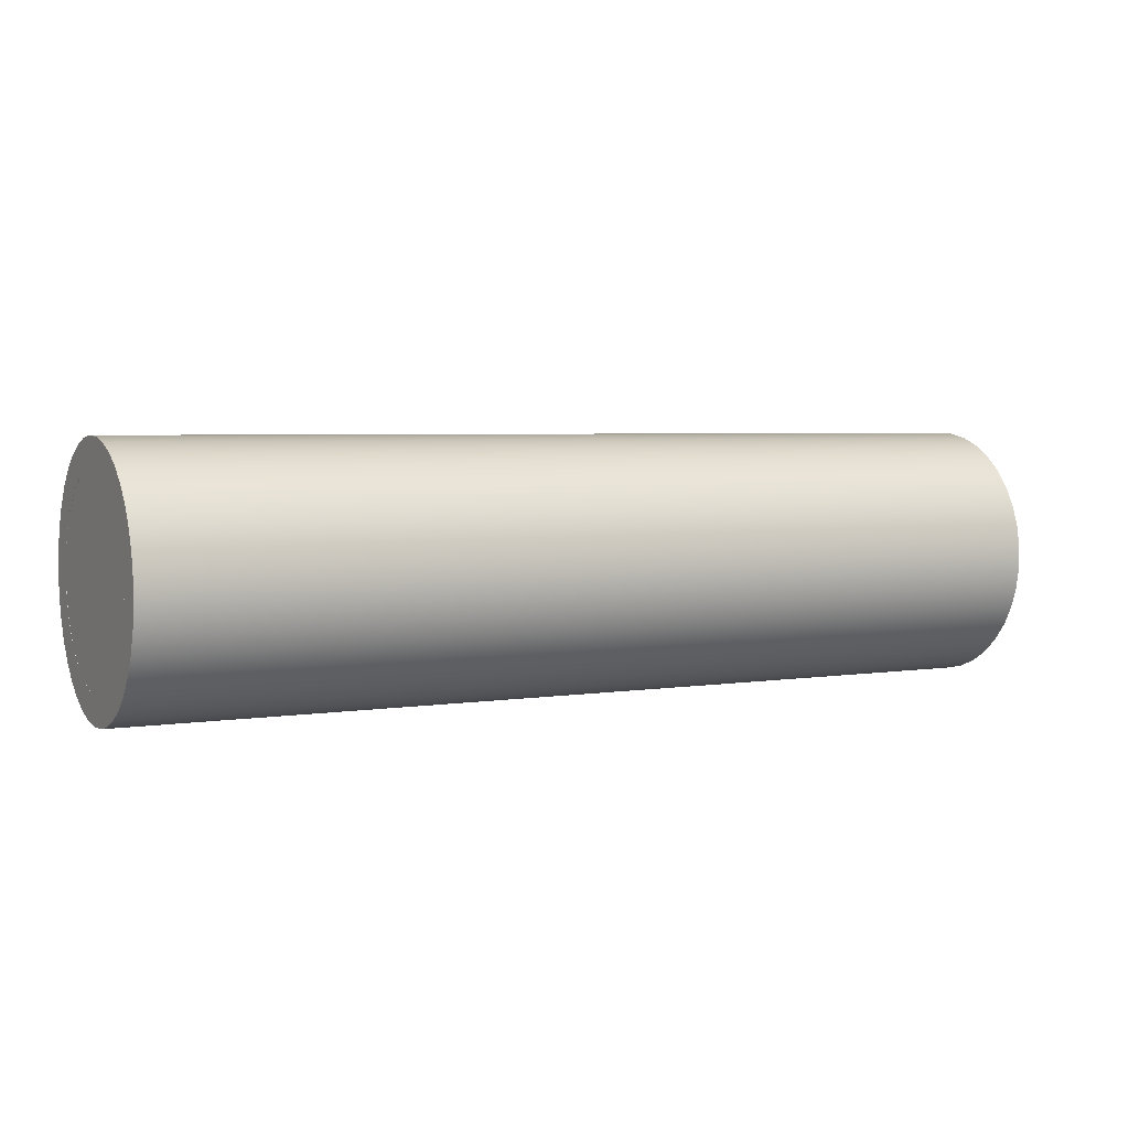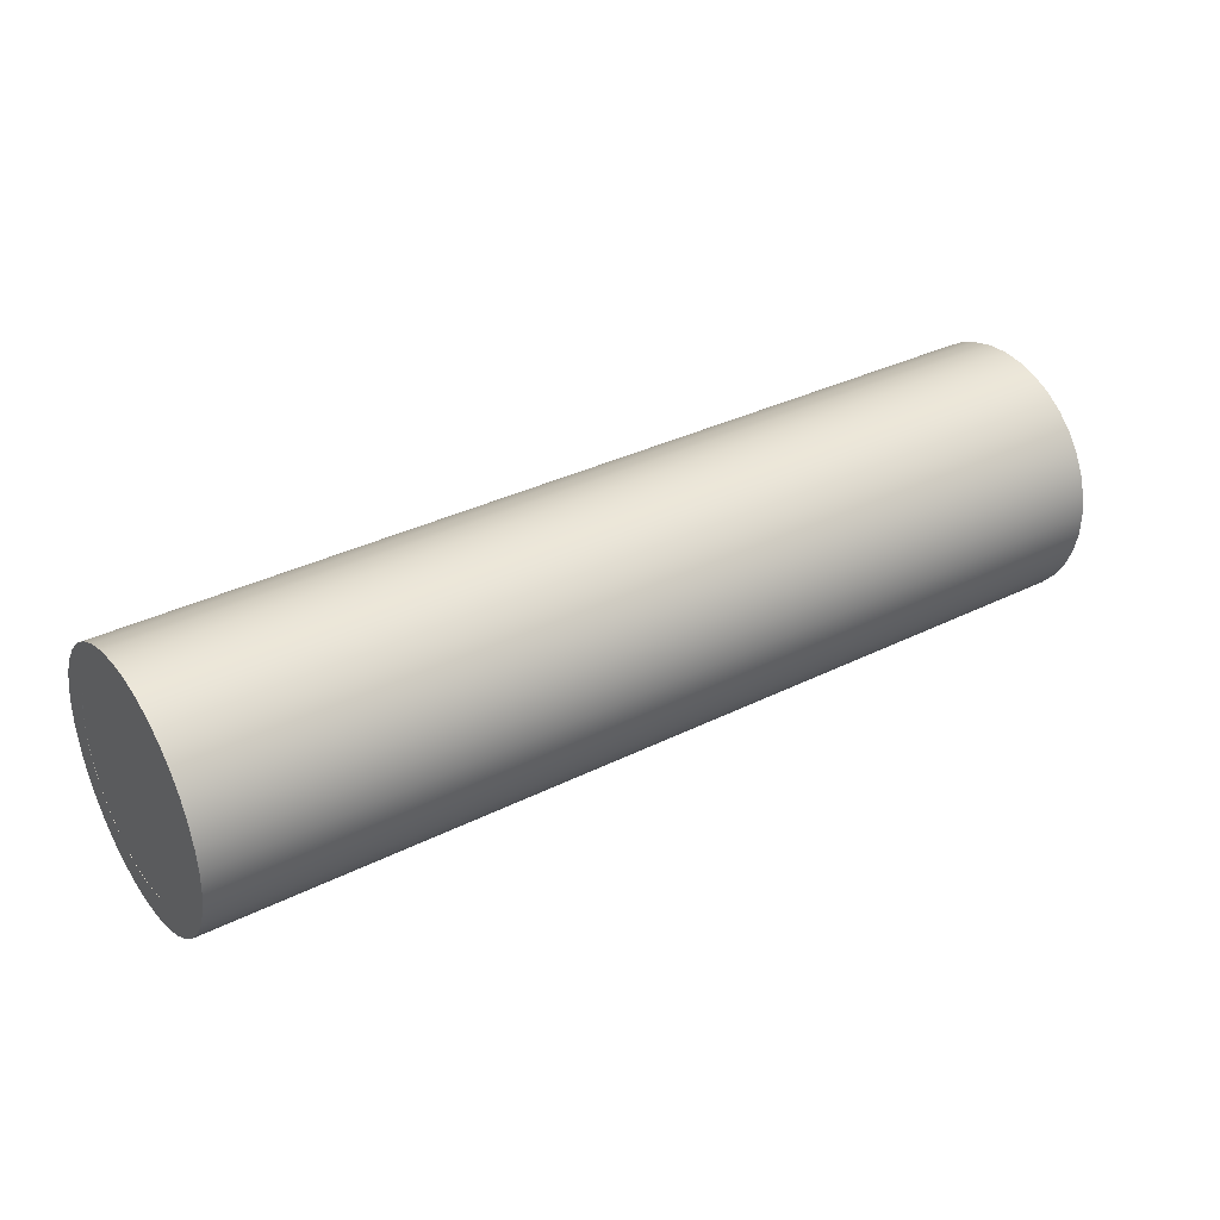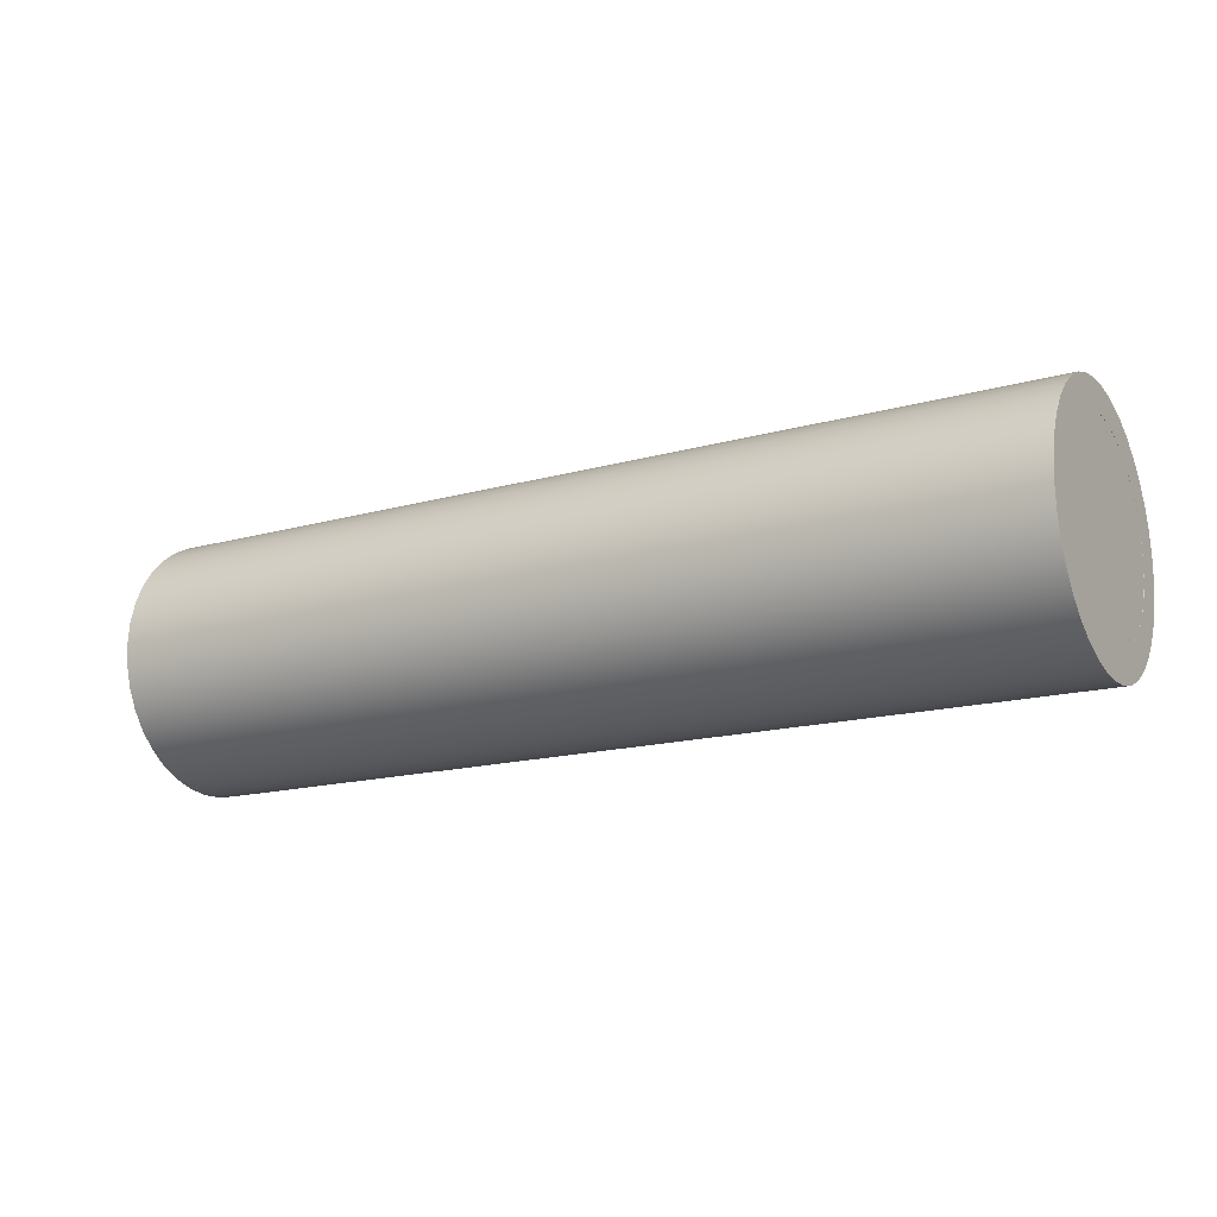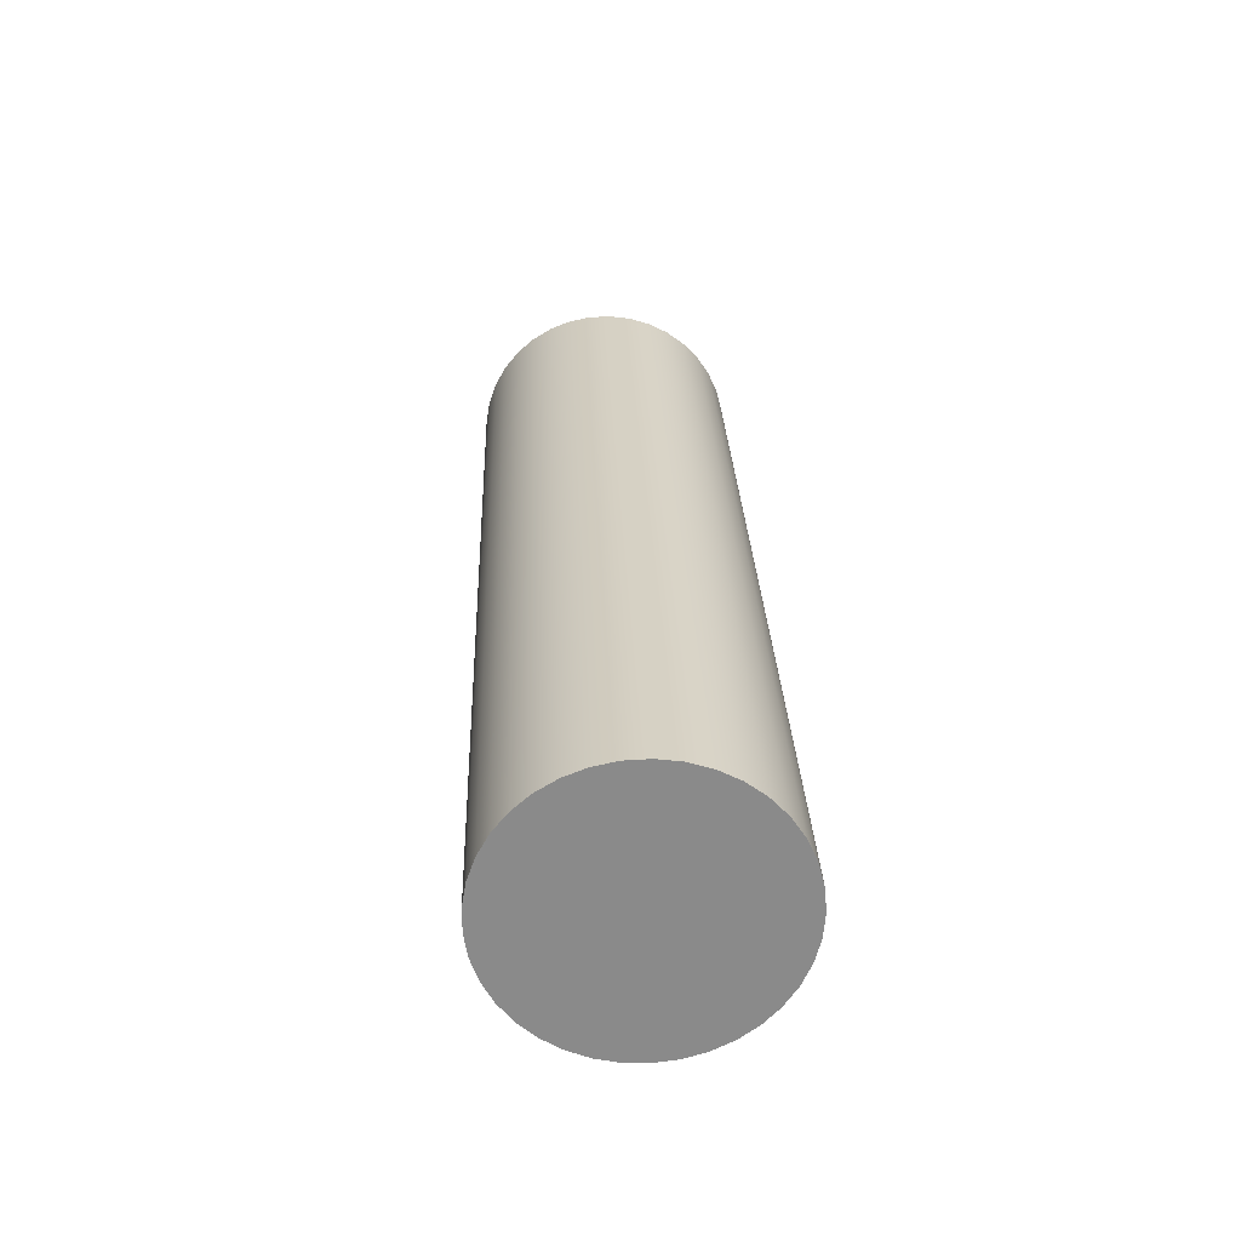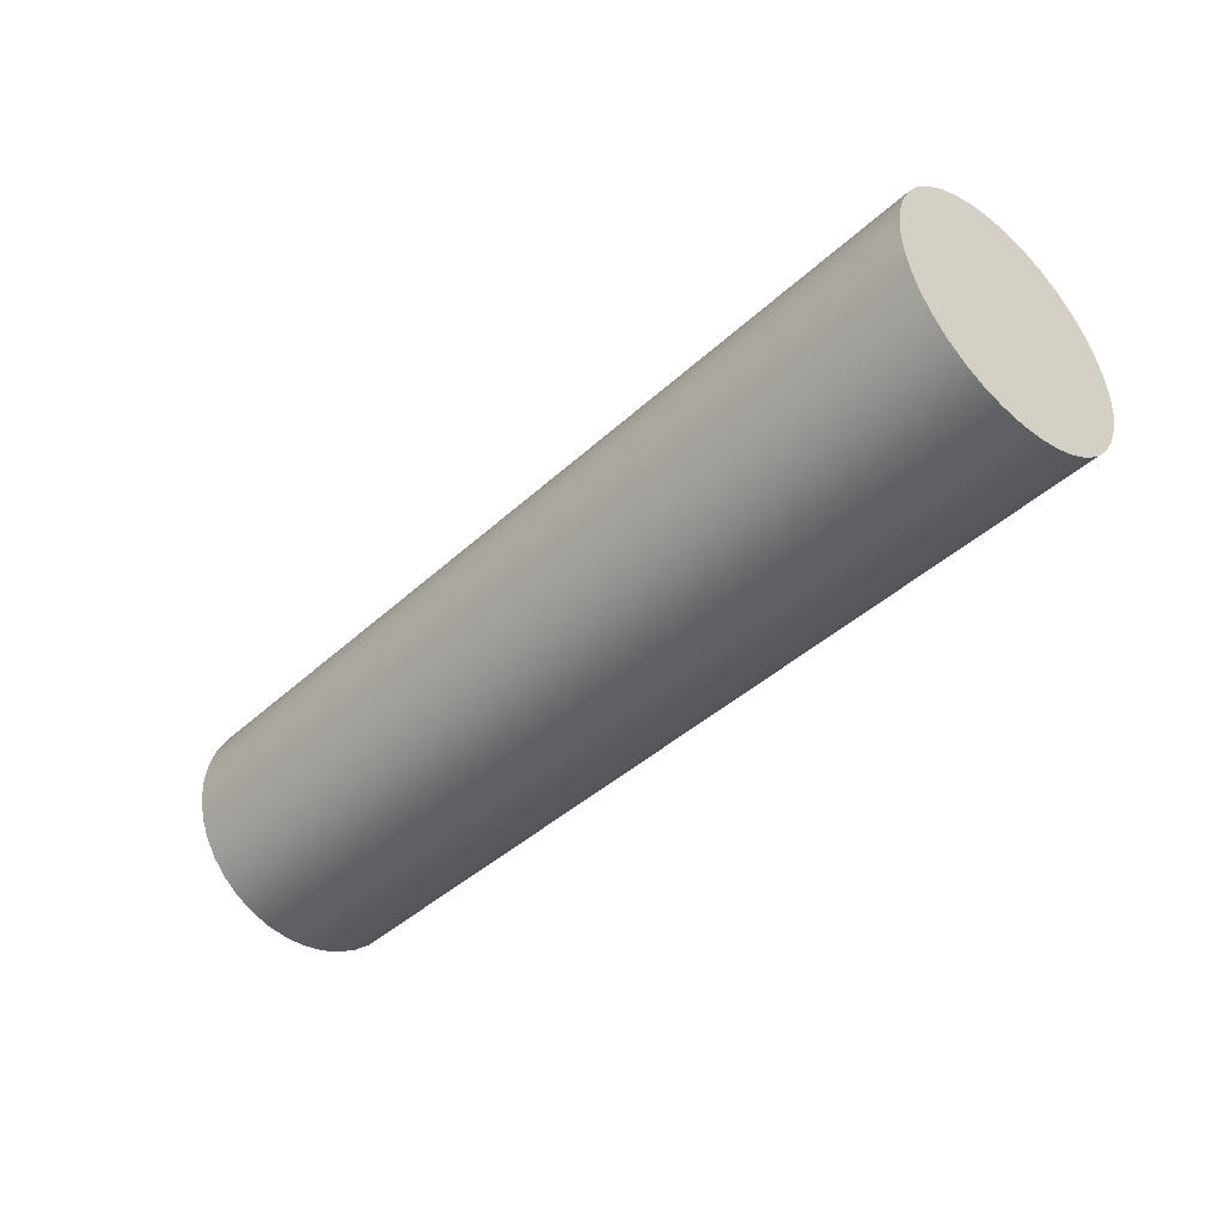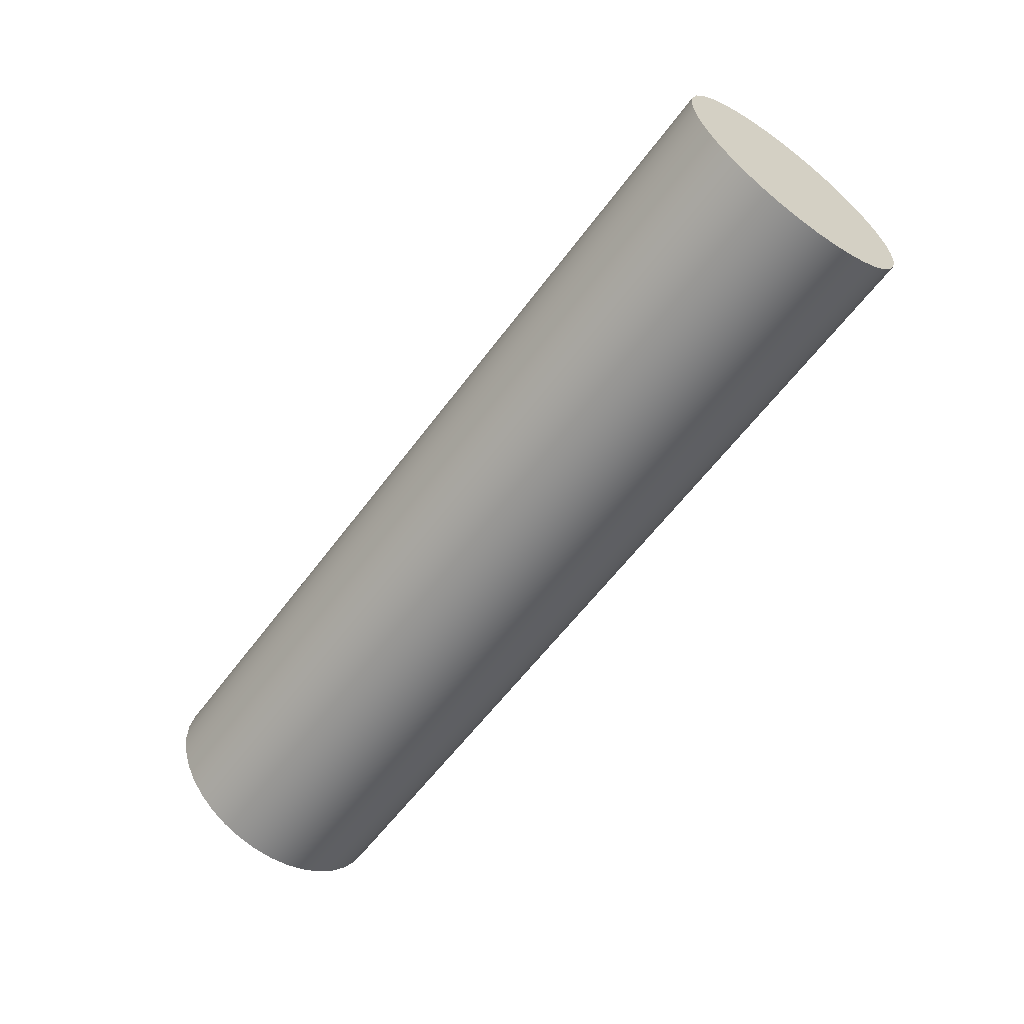
<metadata>
{"format":"obj","ext":"obj","renderer":"f3d","projection":"perspective","resolution":1024,"background":"white","views":[{"elev":4.1,"azim":152.2,"up":"+Y"},{"elev":34.4,"azim":146.1,"up":"+Z"},{"elev":-16.0,"azim":30.3,"up":"+Y"},{"elev":26.6,"azim":-92.1,"up":"+Y"},{"elev":-42.0,"azim":-132.3,"up":"+Z"},{"elev":-59.8,"azim":-126.4,"up":"+Y"}]}
</metadata>
<code>
v 65.99 6.608 -14.3
v 65.99 7.988 -14.43
v 65.99 9.315 -14.83
v 65.99 10.54 -15.49
v 65.99 11.61 -16.37
v 65.99 12.49 -17.44
v 65.99 13.14 -18.66
v 65.99 13.55 -19.99
v 65.99 13.68 -21.37
v 65.99 13.55 -22.75
v 65.99 13.14 -24.08
v 65.99 12.49 -25.3
v 65.99 11.61 -26.37
v 65.99 10.54 -27.25
v 65.99 9.315 -27.9
v 65.99 7.988 -28.31
v 65.99 6.608 -28.44
v 65.99 5.228 -28.31
v 65.99 3.901 -27.9
v 65.99 2.678 -27.25
v 65.99 1.606 -26.37
v 65.99 0.7263 -25.3
v 65.99 0.07256 -24.08
v 65.99 -0.33 -22.75
v 65.99 -0.4659 -21.37
v 65.99 -0.33 -19.99
v 65.99 0.07256 -18.66
v 65.99 0.7263 -17.44
v 65.99 1.606 -16.37
v 65.99 2.678 -15.49
v 65.99 3.901 -14.83
v 65.99 5.228 -14.43
v 66 6.608 -14.3
v 66 5.228 -14.43
v 66 3.901 -14.83
v 66 2.678 -15.49
v 66 1.606 -16.37
v 66 0.7263 -17.44
v 66 0.07256 -18.66
v 66 -0.33 -19.99
v 66 -0.4659 -21.37
v 66 -0.33 -22.75
v 66 0.07256 -24.08
v 66 0.7263 -25.3
v 66 1.606 -26.37
v 66 2.678 -27.25
v 66 3.901 -27.9
v 66 5.228 -28.31
v 66 6.608 -28.44
v 66 7.988 -28.31
v 66 9.315 -27.9
v 66 10.54 -27.25
v 66 11.61 -26.37
v 66 12.49 -25.3
v 66 13.14 -24.08
v 66 13.55 -22.75
v 66 13.68 -21.37
v 66 13.55 -19.99
v 66 13.14 -18.66
v 66 12.49 -17.44
v 66 11.61 -16.37
v 66 10.54 -15.49
v 66 9.315 -14.83
v 66 7.988 -14.43
v 65.99 6.608 -14.3
v 66 6.608 -14.3
v 65.99 6.608 -14.3
v 65.99 5.228 -14.43
v 65.99 3.901 -14.83
v 65.99 2.678 -15.49
v 65.99 1.606 -16.37
v 65.99 0.7263 -17.44
v 65.99 0.07256 -18.66
v 65.99 -0.33 -19.99
v 65.99 -0.4659 -21.37
v 65.99 -0.33 -22.75
v 65.99 0.07256 -24.08
v 65.99 0.7263 -25.3
v 65.99 1.606 -26.37
v 65.99 2.678 -27.25
v 65.99 3.901 -27.9
v 65.99 5.228 -28.31
v 65.99 6.608 -28.44
v 65.99 7.988 -28.31
v 65.99 9.315 -27.9
v 65.99 10.54 -27.25
v 65.99 11.61 -26.37
v 65.99 12.49 -25.3
v 65.99 13.14 -24.08
v 65.99 13.55 -22.75
v 65.99 13.68 -21.37
v 65.99 13.55 -19.99
v 65.99 13.14 -18.66
v 65.99 12.49 -17.44
v 65.99 11.61 -16.37
v 65.99 10.54 -15.49
v 65.99 9.315 -14.83
v 65.99 7.988 -14.43
v 66 6.608 -12.27
v 66 8.146 -12.4
v 66 9.64 -12.79
v 66 11.05 -13.42
v 66 12.32 -14.29
v 66 13.44 -15.36
v 66 14.36 -16.6
v 66 15.05 -17.98
v 66 15.5 -19.45
v 66 15.7 -20.98
v 66 15.63 -22.53
v 66 15.31 -24.03
v 66 14.73 -25.47
v 66 13.92 -26.78
v 66 12.9 -27.94
v 66 11.7 -28.91
v 66 10.36 -29.66
v 66 8.901 -30.18
v 66 7.38 -30.44
v 66 5.836 -30.44
v 66 4.315 -30.18
v 66 2.86 -29.66
v 66 1.512 -28.91
v 66 0.3115 -27.94
v 66 -0.7082 -26.78
v 66 -1.517 -25.47
v 66 -2.093 -24.03
v 66 -2.418 -22.53
v 66 -2.484 -20.98
v 66 -2.288 -19.45
v 66 -1.836 -17.98
v 66 -1.141 -16.6
v 66 -0.223 -15.36
v 66 0.8913 -14.29
v 66 2.17 -13.42
v 66 3.577 -12.79
v 66 5.07 -12.4
v 0 6.608 -12.27
v 0 5.07 -12.4
v 0 3.577 -12.79
v 0 2.17 -13.42
v 0 0.8913 -14.29
v 0 -0.223 -15.36
v 0 -1.141 -16.6
v 0 -1.836 -17.98
v 0 -2.288 -19.45
v 0 -2.484 -20.98
v 0 -2.418 -22.53
v 0 -2.093 -24.03
v 0 -1.517 -25.47
v 0 -0.7082 -26.78
v 0 0.3115 -27.94
v 0 1.512 -28.91
v 0 2.86 -29.66
v 0 4.315 -30.18
v 0 5.836 -30.44
v 0 7.38 -30.44
v 0 8.901 -30.18
v 0 10.36 -29.66
v 0 11.7 -28.91
v 0 12.9 -27.94
v 0 13.92 -26.78
v 0 14.73 -25.47
v 0 15.31 -24.03
v 0 15.63 -22.53
v 0 15.7 -20.98
v 0 15.5 -19.45
v 0 15.05 -17.98
v 0 14.36 -16.6
v 0 13.44 -15.36
v 0 12.32 -14.29
v 0 11.05 -13.42
v 0 9.64 -12.79
v 0 8.146 -12.4
v 0 6.608 -12.27
v 66 6.608 -12.27
v 66 6.608 -14.3
v 66 7.988 -14.43
v 66 9.315 -14.83
v 66 10.54 -15.49
v 66 11.61 -16.37
v 66 12.49 -17.44
v 66 13.14 -18.66
v 66 13.55 -19.99
v 66 13.68 -21.37
v 66 13.55 -22.75
v 66 13.14 -24.08
v 66 12.49 -25.3
v 66 11.61 -26.37
v 66 10.54 -27.25
v 66 9.315 -27.9
v 66 7.988 -28.31
v 66 6.608 -28.44
v 66 5.228 -28.31
v 66 3.901 -27.9
v 66 2.678 -27.25
v 66 1.606 -26.37
v 66 0.7263 -25.3
v 66 0.07256 -24.08
v 66 -0.33 -22.75
v 66 -0.4659 -21.37
v 66 -0.33 -19.99
v 66 0.07256 -18.66
v 66 0.7263 -17.44
v 66 1.606 -16.37
v 66 2.678 -15.49
v 66 3.901 -14.83
v 66 5.228 -14.43
v 66 6.608 -12.27
v 66 5.07 -12.4
v 66 3.577 -12.79
v 66 2.17 -13.42
v 66 0.8913 -14.29
v 66 -0.223 -15.36
v 66 -1.141 -16.6
v 66 -1.836 -17.98
v 66 -2.288 -19.45
v 66 -2.484 -20.98
v 66 -2.418 -22.53
v 66 -2.093 -24.03
v 66 -1.517 -25.47
v 66 -0.7082 -26.78
v 66 0.3115 -27.94
v 66 1.512 -28.91
v 66 2.86 -29.66
v 66 4.315 -30.18
v 66 5.836 -30.44
v 66 7.38 -30.44
v 66 8.901 -30.18
v 66 10.36 -29.66
v 66 11.7 -28.91
v 66 12.9 -27.94
v 66 13.92 -26.78
v 66 14.73 -25.47
v 66 15.31 -24.03
v 66 15.63 -22.53
v 66 15.7 -20.98
v 66 15.5 -19.45
v 66 15.05 -17.98
v 66 14.36 -16.6
v 66 13.44 -15.36
v 66 12.32 -14.29
v 66 11.05 -13.42
v 66 9.64 -12.79
v 66 8.146 -12.4
v 0 6.608 -12.27
v 0 8.146 -12.4
v 0 9.64 -12.79
v 0 11.05 -13.42
v 0 12.32 -14.29
v 0 13.44 -15.36
v 0 14.36 -16.6
v 0 15.05 -17.98
v 0 15.5 -19.45
v 0 15.7 -20.98
v 0 15.63 -22.53
v 0 15.31 -24.03
v 0 14.73 -25.47
v 0 13.92 -26.78
v 0 12.9 -27.94
v 0 11.7 -28.91
v 0 10.36 -29.66
v 0 8.901 -30.18
v 0 7.38 -30.44
v 0 5.836 -30.44
v 0 4.315 -30.18
v 0 2.86 -29.66
v 0 1.512 -28.91
v 0 0.3115 -27.94
v 0 -0.7082 -26.78
v 0 -1.517 -25.47
v 0 -2.093 -24.03
v 0 -2.418 -22.53
v 0 -2.484 -20.98
v 0 -2.288 -19.45
v 0 -1.836 -17.98
v 0 -1.141 -16.6
v 0 -0.223 -15.36
v 0 0.8913 -14.29
v 0 2.17 -13.42
v 0 3.577 -12.79
v 0 5.07 -12.4
g d96bb9b8-e34f-11ea-9d45-54bf646e7e1f
f 2 64 1
f 1 64 66
f 65 33 32
f 32 33 34
f 32 34 31
f 31 34 35
f 31 35 30
f 30 35 36
f 30 36 29
f 29 36 37
f 29 37 28
f 28 37 38
f 28 38 27
f 27 38 39
f 27 39 26
f 26 39 40
f 26 40 25
f 25 40 41
f 25 41 24
f 24 41 42
f 24 42 23
f 23 42 43
f 23 43 22
f 22 43 44
f 22 44 21
f 21 44 45
f 21 45 20
f 20 45 46
f 20 46 19
f 19 46 47
f 19 47 18
f 18 47 48
f 18 48 17
f 17 48 49
f 17 49 16
f 16 49 50
f 16 50 15
f 15 50 51
f 15 51 14
f 14 51 52
f 14 52 13
f 13 52 53
f 13 53 12
f 12 53 54
f 12 54 11
f 11 54 55
f 11 55 10
f 10 55 56
f 10 56 9
f 9 56 57
f 9 57 8
f 8 57 58
f 8 58 7
f 7 58 59
f 7 59 6
f 6 59 60
f 6 60 5
f 5 60 61
f 5 61 4
f 4 61 62
f 4 62 3
f 3 62 63
f 3 63 2
f 2 63 64
g d96c7d08-e34f-11ea-bf20-54bf646e7e1f
f 68 82 67
f 67 82 83
f 67 83 98
f 98 83 84
f 98 84 97
f 97 84 85
f 97 85 96
f 96 85 86
f 96 86 95
f 95 86 87
f 95 87 94
f 94 87 88
f 94 88 93
f 93 88 89
f 93 89 92
f 92 89 90
f 92 90 91
f 82 68 81
f 81 68 69
f 81 69 80
f 80 69 70
f 80 70 79
f 79 70 71
f 79 71 78
f 78 71 72
f 78 72 77
f 77 72 73
f 77 73 76
f 76 73 74
f 76 74 75
g d9129d52-e34f-11ea-8577-54bf646e7e1f
f 100 172 99
f 99 172 173
f 174 136 135
f 135 136 137
f 135 137 138
f 100 101 172
f 172 101 171
f 171 101 102
f 171 102 170
f 170 102 103
f 170 103 169
f 169 103 104
f 169 104 168
f 168 104 105
f 168 105 167
f 167 105 106
f 167 106 166
f 166 106 107
f 166 107 165
f 165 107 108
f 165 108 164
f 164 108 109
f 164 109 163
f 163 109 110
f 163 110 162
f 162 110 111
f 162 111 161
f 161 111 112
f 161 112 160
f 160 112 113
f 160 113 159
f 159 113 114
f 159 114 158
f 158 114 115
f 158 115 157
f 157 115 116
f 157 116 156
f 156 116 117
f 156 117 155
f 155 117 118
f 155 118 154
f 154 118 119
f 154 119 153
f 153 119 120
f 153 120 152
f 152 120 121
f 152 121 151
f 151 121 122
f 151 122 150
f 150 122 123
f 150 123 149
f 149 123 124
f 149 124 148
f 148 124 125
f 148 125 147
f 147 125 126
f 147 126 146
f 146 126 127
f 146 127 145
f 145 127 128
f 145 128 144
f 144 128 129
f 144 129 143
f 143 129 130
f 143 130 142
f 142 130 131
f 142 131 141
f 141 131 132
f 141 132 140
f 140 132 133
f 140 133 139
f 139 133 134
f 139 134 138
f 138 134 135
g d9131282-e34f-11ea-86d7-54bf646e7e1f
f 176 243 175
f 175 243 207
f 175 207 208
f 243 176 242
f 242 176 177
f 242 177 241
f 241 177 178
f 241 178 240
f 240 178 179
f 240 179 239
f 239 179 180
f 239 180 238
f 238 180 181
f 238 181 237
f 237 181 236
f 236 181 182
f 236 182 235
f 235 182 183
f 235 183 234
f 234 183 184
f 234 184 233
f 233 184 185
f 233 185 232
f 232 185 186
f 232 186 231
f 231 186 187
f 231 187 230
f 230 187 188
f 230 188 229
f 229 188 228
f 228 188 189
f 228 189 227
f 227 189 190
f 227 190 226
f 226 190 191
f 226 191 225
f 225 191 192
f 225 192 224
f 224 192 193
f 224 193 223
f 223 193 194
f 223 194 222
f 222 194 221
f 221 194 195
f 221 195 220
f 220 195 196
f 220 196 219
f 219 196 197
f 219 197 218
f 218 197 198
f 218 198 217
f 217 198 199
f 217 199 216
f 216 199 200
f 216 200 215
f 215 200 201
f 215 201 214
f 214 201 213
f 213 201 202
f 213 202 212
f 212 202 203
f 212 203 211
f 211 203 204
f 211 204 210
f 210 204 205
f 210 205 209
f 209 205 206
f 209 206 208
f 208 206 175
g d91360ba-e34f-11ea-b9a5-54bf646e7e1f
f 280 244 266
f 266 244 245
f 266 245 246
f 246 247 266
f 266 247 248
f 266 248 249
f 249 250 266
f 266 250 251
f 266 251 252
f 252 253 266
f 266 253 254
f 266 254 255
f 255 256 266
f 266 256 257
f 266 257 258
f 258 259 266
f 266 259 265
f 265 259 260
f 265 260 264
f 264 260 261
f 264 261 263
f 263 261 262
f 267 277 266
f 266 277 278
f 266 278 279
f 277 267 276
f 276 267 268
f 276 268 275
f 275 268 269
f 275 269 274
f 274 269 270
f 274 270 273
f 273 270 271
f 273 271 272
f 279 280 266

</code>
